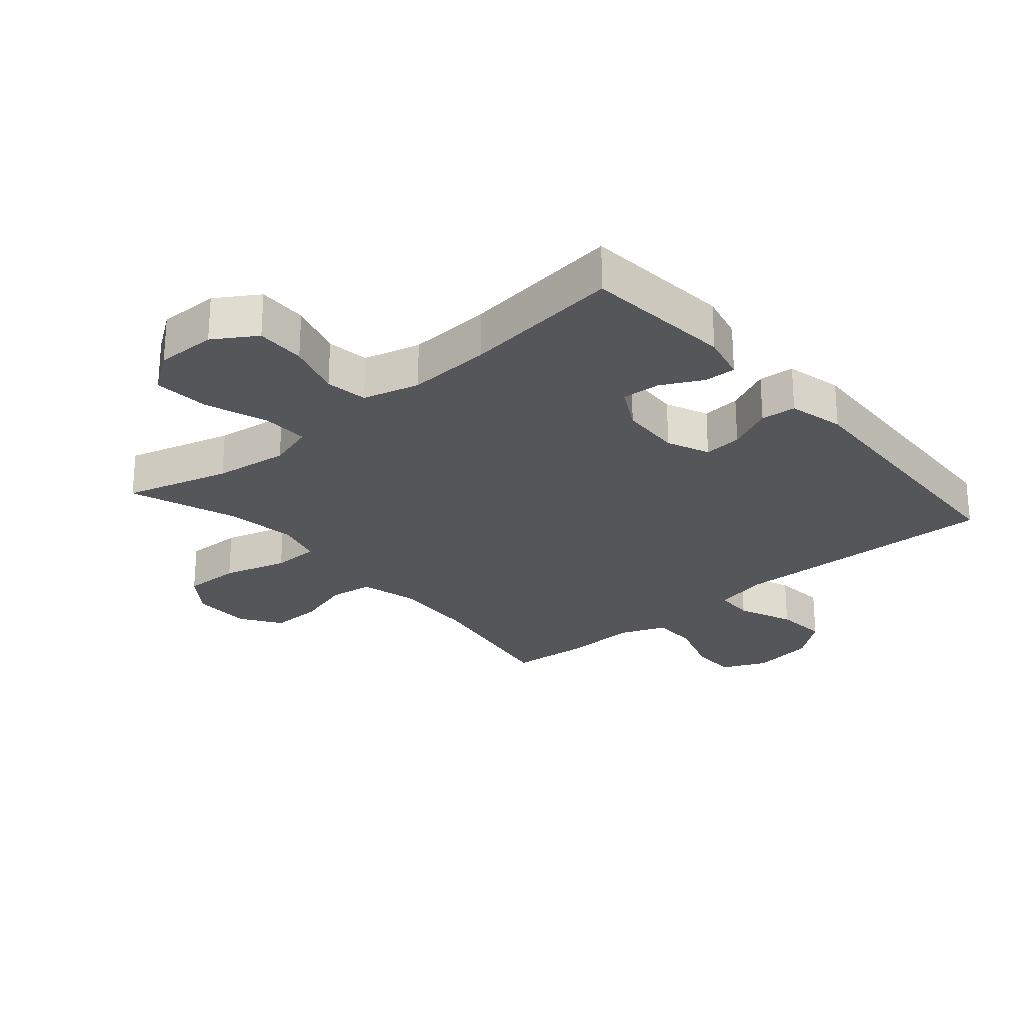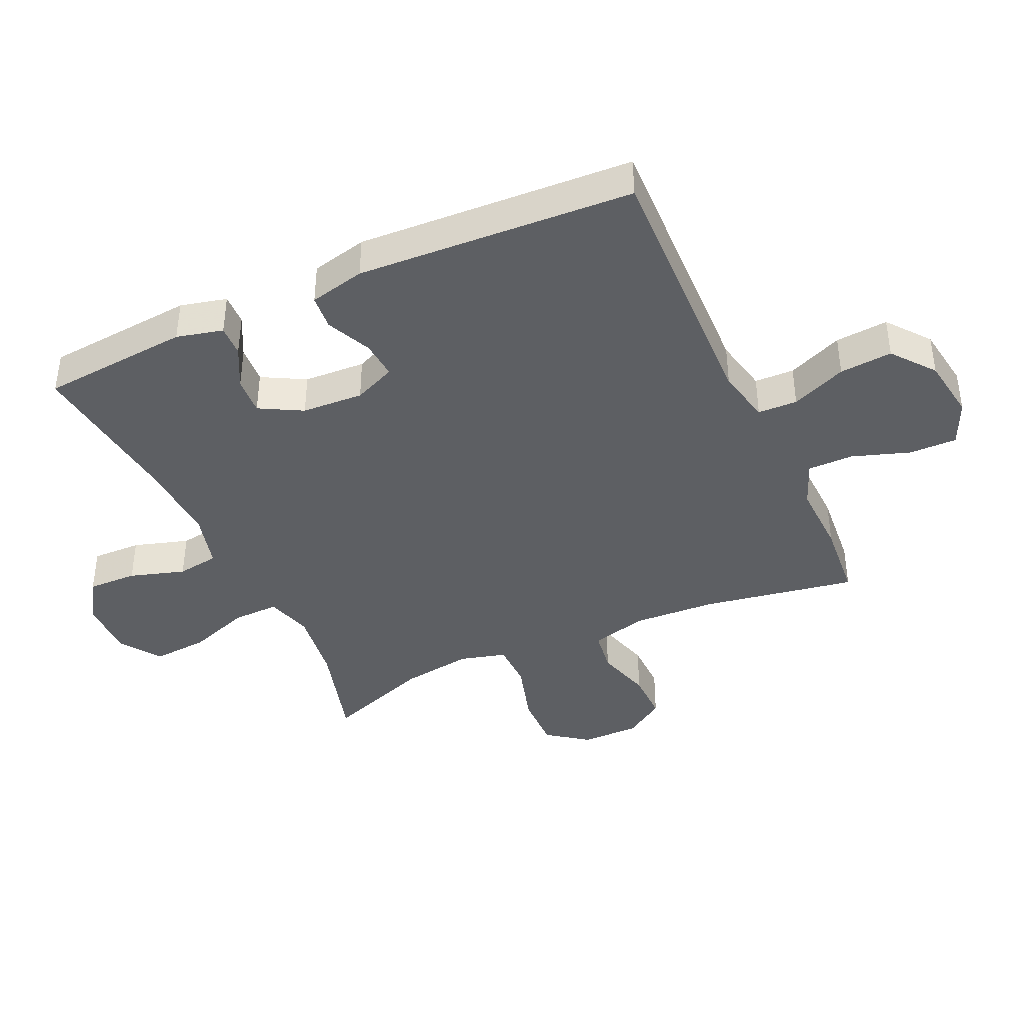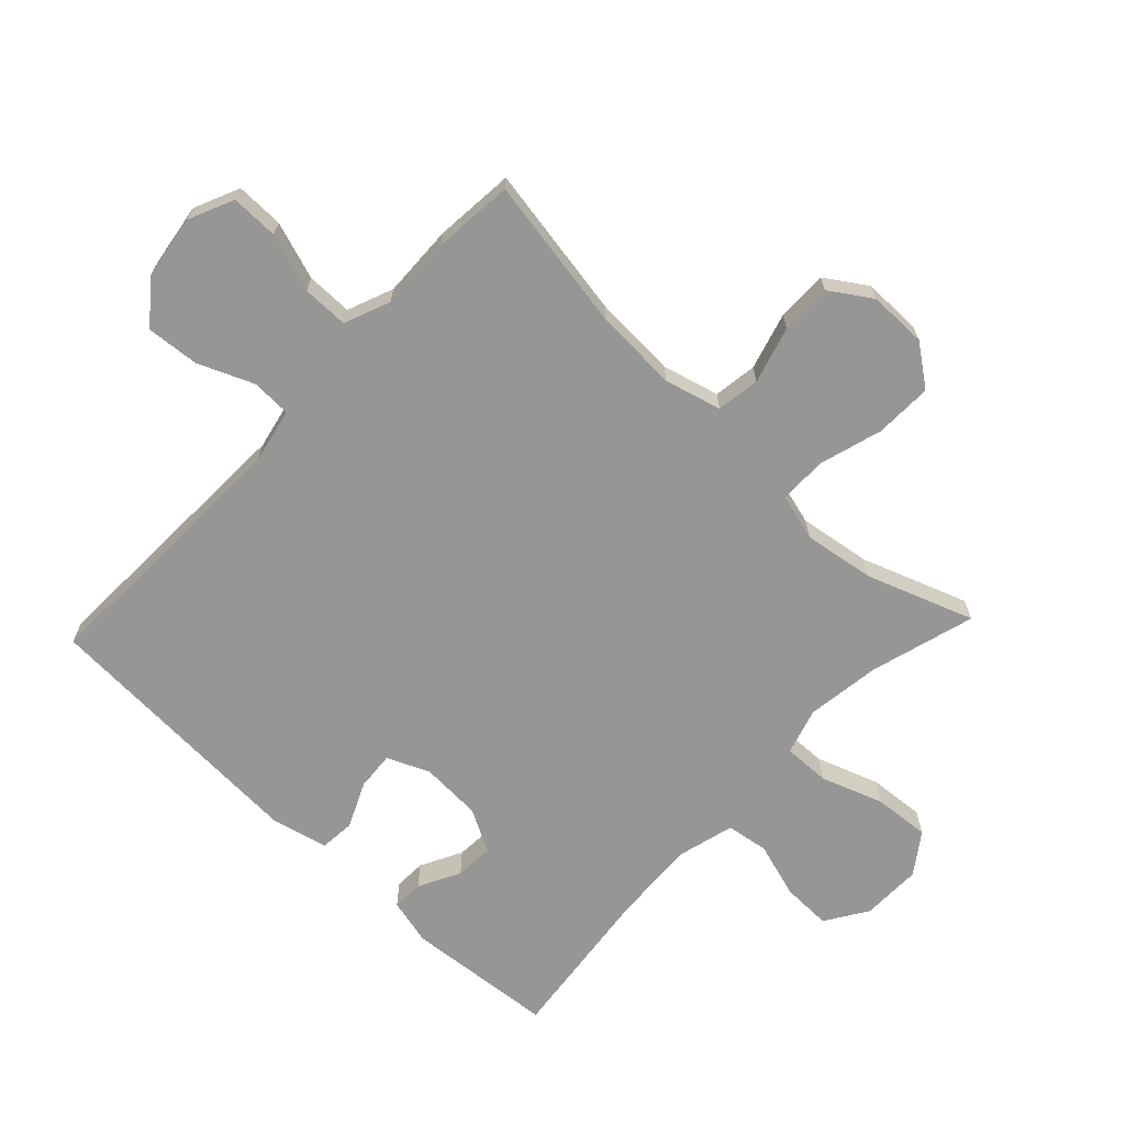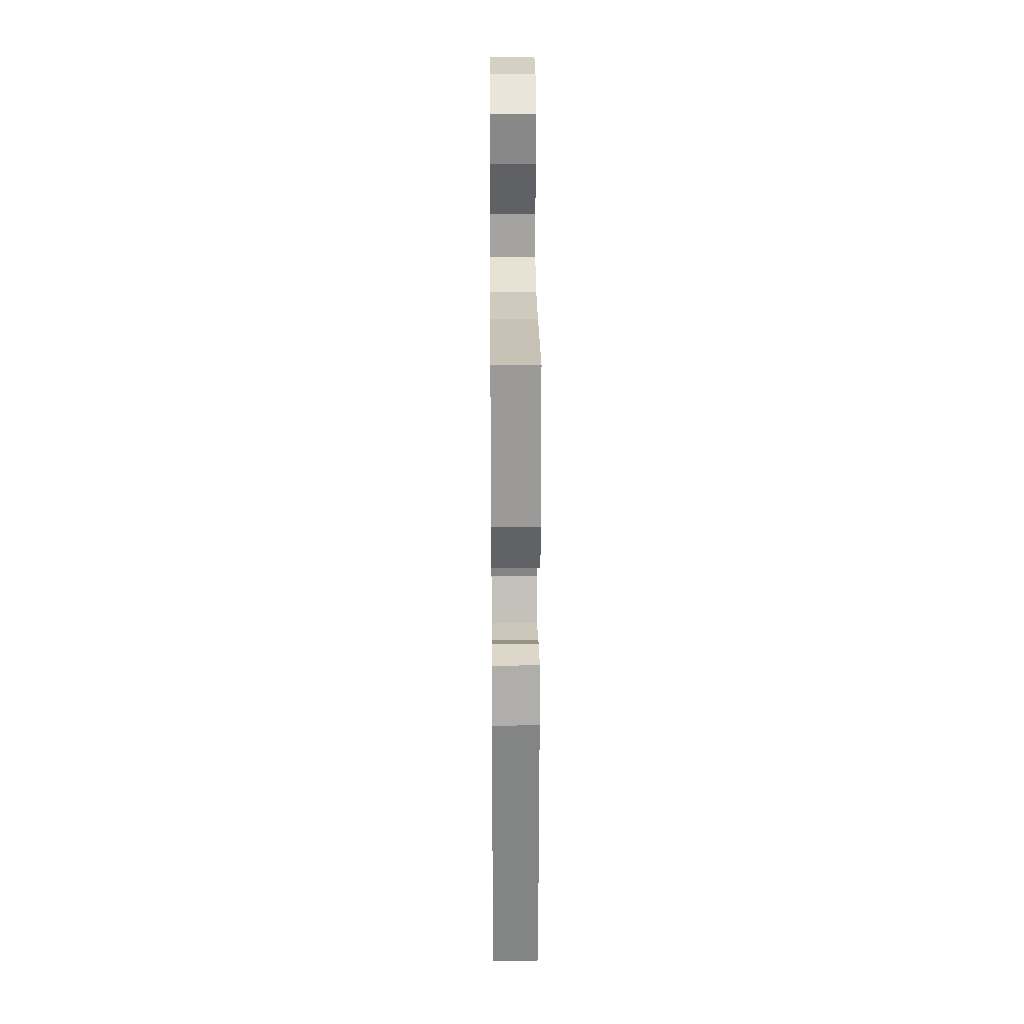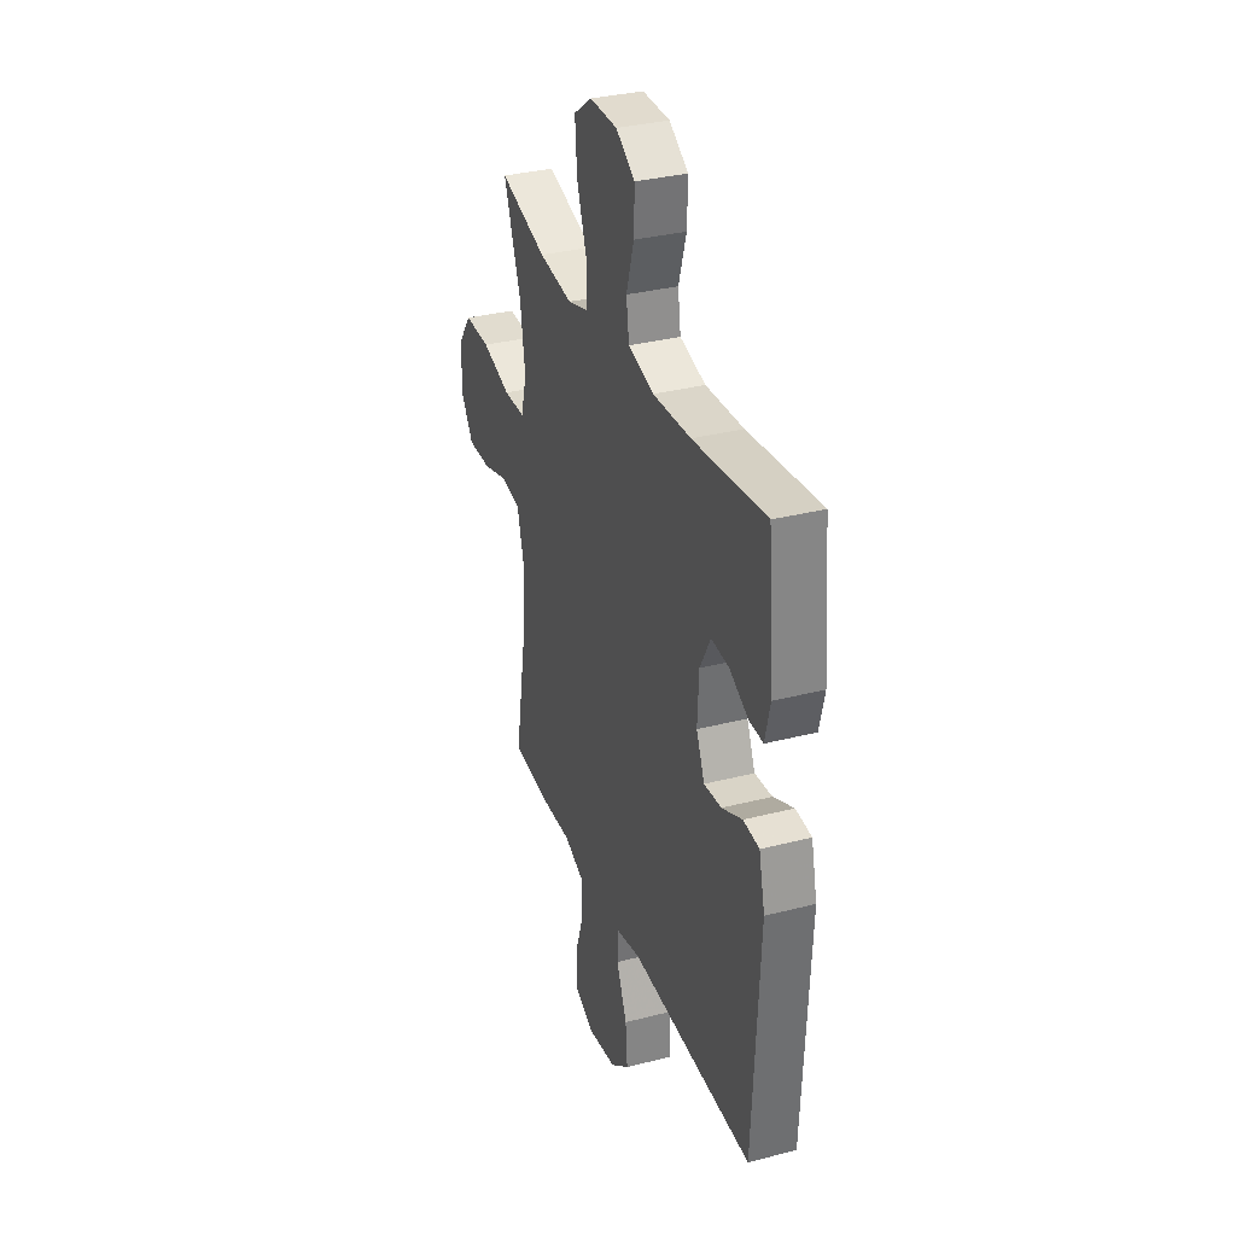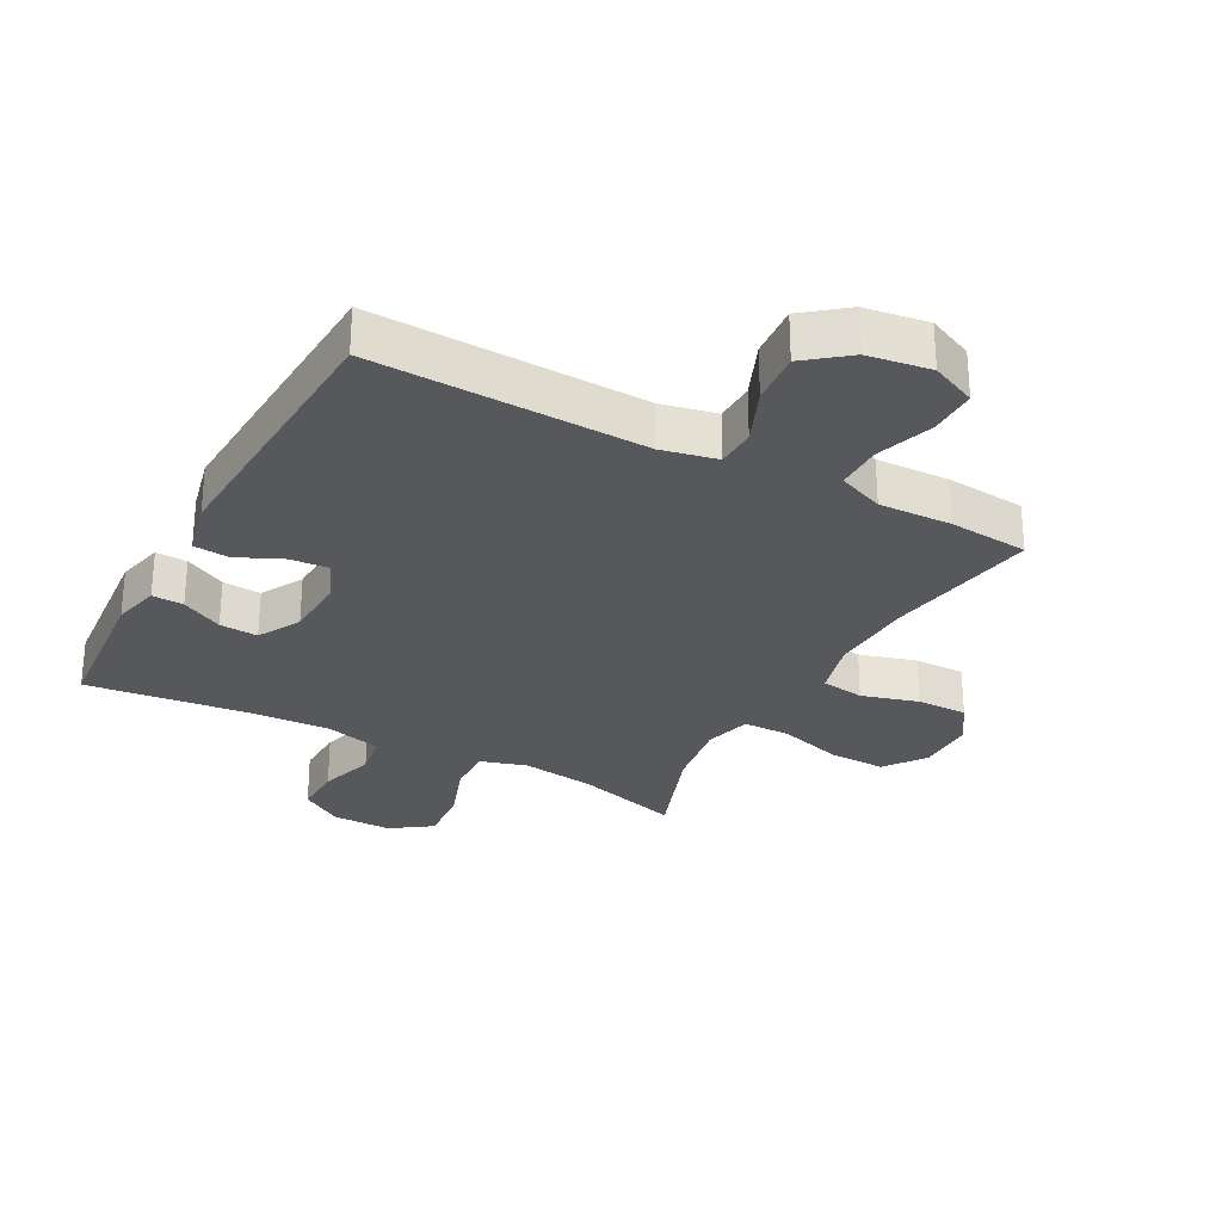
<metadata>
{"format":"obj","ext":"obj","renderer":"f3d","projection":"perspective","resolution":1024,"background":"white","views":[{"elev":-25.6,"azim":40.8,"up":"+Y"},{"elev":-40.4,"azim":114.5,"up":"+Y"},{"elev":-67.7,"azim":-133.4,"up":"+Y"},{"elev":25.8,"azim":89.5,"up":"+Z"},{"elev":33.2,"azim":70.5,"up":"+Z"},{"elev":-28.5,"azim":151.6,"up":"+Y"}]}
</metadata>
<code>
v -0.5 0.07 -0.5
v -0.458 0.07 -0.256
v -0.451 0.07 -0.122
v -0.475 0.07 -0.032
v -0.544 0.07 -0.022
v -0.634 0.07 -0.048
v -0.715 0.07 -0.049
v -0.758 0.07 0.016
v -0.758 0.07 0.109
v -0.71 0.07 0.174
v -0.619 0.07 0.172
v -0.517 0.07 0.142
v -0.442 0.07 0.143
v -0.422 0.07 0.217
v -0.439 0.07 0.331
v -0.5 0.07 0.5
v -0.333 0.07 0.452
v -0.215 0.07 0.436
v -0.141 0.07 0.458
v -0.143 0.07 0.532
v -0.178 0.07 0.631
v -0.185 0.07 0.72
v -0.121 0.07 0.765
v -0.025 0.07 0.764
v 0.042 0.07 0.721
v 0.04 0.07 0.642
v 0.013 0.07 0.554
v 0.023 0.07 0.487
v 0.113 0.07 0.463
v 0.246 0.07 0.47
v 0.5 0.07 0.5
v 0.521 0.07 0.263
v 0.503 0.07 0.189
v 0.453 0.07 0.191
v 0.387 0.07 0.225
v 0.326 0.07 0.229
v 0.289 0.07 0.161
v 0.284 0.07 0.063
v 0.313 0.07 -0.004
v 0.374 0.07 0.001
v 0.446 0.07 0.034
v 0.502 0.07 0.029
v 0.523 0.07 -0.06
v 0.5 0.07 -0.5
v 0.069 0.07 -0.487
v -0.019 0.07 -0.506
v -0.021 0.07 -0.569
v 0.016 0.07 -0.657
v 0.023 0.07 -0.741
v -0.044 0.07 -0.794
v -0.144 0.07 -0.809
v -0.216 0.07 -0.777
v -0.215 0.07 -0.701
v -0.184 0.07 -0.609
v -0.184 0.07 -0.536
v -0.257 0.07 -0.507
v -0.373 0.07 -0.511
v -0.5 0 -0.5
v -0.458 0 -0.256
v -0.451 0 -0.122
v -0.475 0 -0.032
v -0.544 0 -0.022
v -0.634 0 -0.048
v -0.715 0 -0.049
v -0.758 0 0.016
v -0.758 0 0.109
v -0.71 0 0.174
v -0.619 0 0.172
v -0.517 0 0.142
v -0.442 0 0.143
v -0.422 0 0.217
v -0.439 0 0.331
v -0.5 0 0.5
v -0.333 0 0.452
v -0.215 0 0.436
v -0.141 0 0.458
v -0.143 0 0.532
v -0.178 0 0.631
v -0.185 0 0.72
v -0.121 0 0.765
v -0.025 0 0.764
v 0.042 0 0.721
v 0.04 0 0.642
v 0.013 0 0.554
v 0.023 0 0.487
v 0.113 0 0.463
v 0.246 0 0.47
v 0.5 0 0.5
v 0.521 0 0.263
v 0.503 0 0.189
v 0.453 0 0.191
v 0.387 0 0.225
v 0.326 0 0.229
v 0.289 0 0.161
v 0.284 0 0.063
v 0.313 0 -0.004
v 0.374 0 0.001
v 0.446 0 0.034
v 0.502 0 0.029
v 0.523 0 -0.06
v 0.5 0 -0.5
v 0.069 0 -0.487
v -0.019 0 -0.506
v -0.021 0 -0.569
v 0.016 0 -0.657
v 0.023 0 -0.741
v -0.044 0 -0.794
v -0.144 0 -0.809
v -0.216 0 -0.777
v -0.215 0 -0.701
v -0.184 0 -0.609
v -0.184 0 -0.536
v -0.257 0 -0.507
v -0.373 0 -0.511
f 56 57 1 2
f 55 56 2 3
f 51 52 53 54
f 51 54 55
f 50 51 55
f 47 48 49 50
f 46 47 50 55
f 45 46 55 3
f 40 41 42 43
f 39 40 43 44
f 38 39 44 45
f 32 33 34 35
f 30 31 32 35
f 29 30 35 36
f 28 29 36 37
f 24 25 26 27
f 24 27 28
f 23 24 28
f 20 21 22 23
f 19 20 23 28
f 18 19 28 37
f 15 16 17
f 14 15 17 18
f 13 14 18 37
f 9 10 11 12
f 9 12 13
f 5 6 7 8
f 4 5 8 9
f 38 45 3 4
f 13 37 38
f 4 9 13 38
f 59 58 114 113
f 60 59 113 112
f 111 110 109 108
f 112 111 108
f 112 108 107
f 107 106 105 104
f 112 107 104 103
f 60 112 103 102
f 100 99 98 97
f 101 100 97 96
f 102 101 96 95
f 92 91 90 89
f 92 89 88 87
f 93 92 87 86
f 94 93 86 85
f 84 83 82 81
f 85 84 81
f 85 81 80
f 80 79 78 77
f 85 80 77 76
f 94 85 76 75
f 74 73 72
f 75 74 72 71
f 94 75 71 70
f 69 68 67 66
f 70 69 66
f 65 64 63 62
f 66 65 62 61
f 61 60 102 95
f 95 94 70
f 95 70 66 61
f 1 58 59 2
f 2 59 60 3
f 3 60 61 4
f 4 61 62 5
f 5 62 63 6
f 6 63 64 7
f 7 64 65 8
f 8 65 66 9
f 9 66 67 10
f 10 67 68 11
f 11 68 69 12
f 12 69 70 13
f 13 70 71 14
f 14 71 72 15
f 15 72 73 16
f 16 73 74 17
f 17 74 75 18
f 18 75 76 19
f 19 76 77 20
f 20 77 78 21
f 21 78 79 22
f 22 79 80 23
f 23 80 81 24
f 24 81 82 25
f 25 82 83 26
f 26 83 84 27
f 27 84 85 28
f 28 85 86 29
f 29 86 87 30
f 30 87 88 31
f 31 88 89 32
f 32 89 90 33
f 33 90 91 34
f 34 91 92 35
f 35 92 93 36
f 36 93 94 37
f 37 94 95 38
f 38 95 96 39
f 39 96 97 40
f 40 97 98 41
f 41 98 99 42
f 42 99 100 43
f 43 100 101 44
f 44 101 102 45
f 45 102 103 46
f 46 103 104 47
f 47 104 105 48
f 48 105 106 49
f 49 106 107 50
f 50 107 108 51
f 51 108 109 52
f 52 109 110 53
f 53 110 111 54
f 54 111 112 55
f 55 112 113 56
f 56 113 114 57
f 57 114 58 1

</code>
